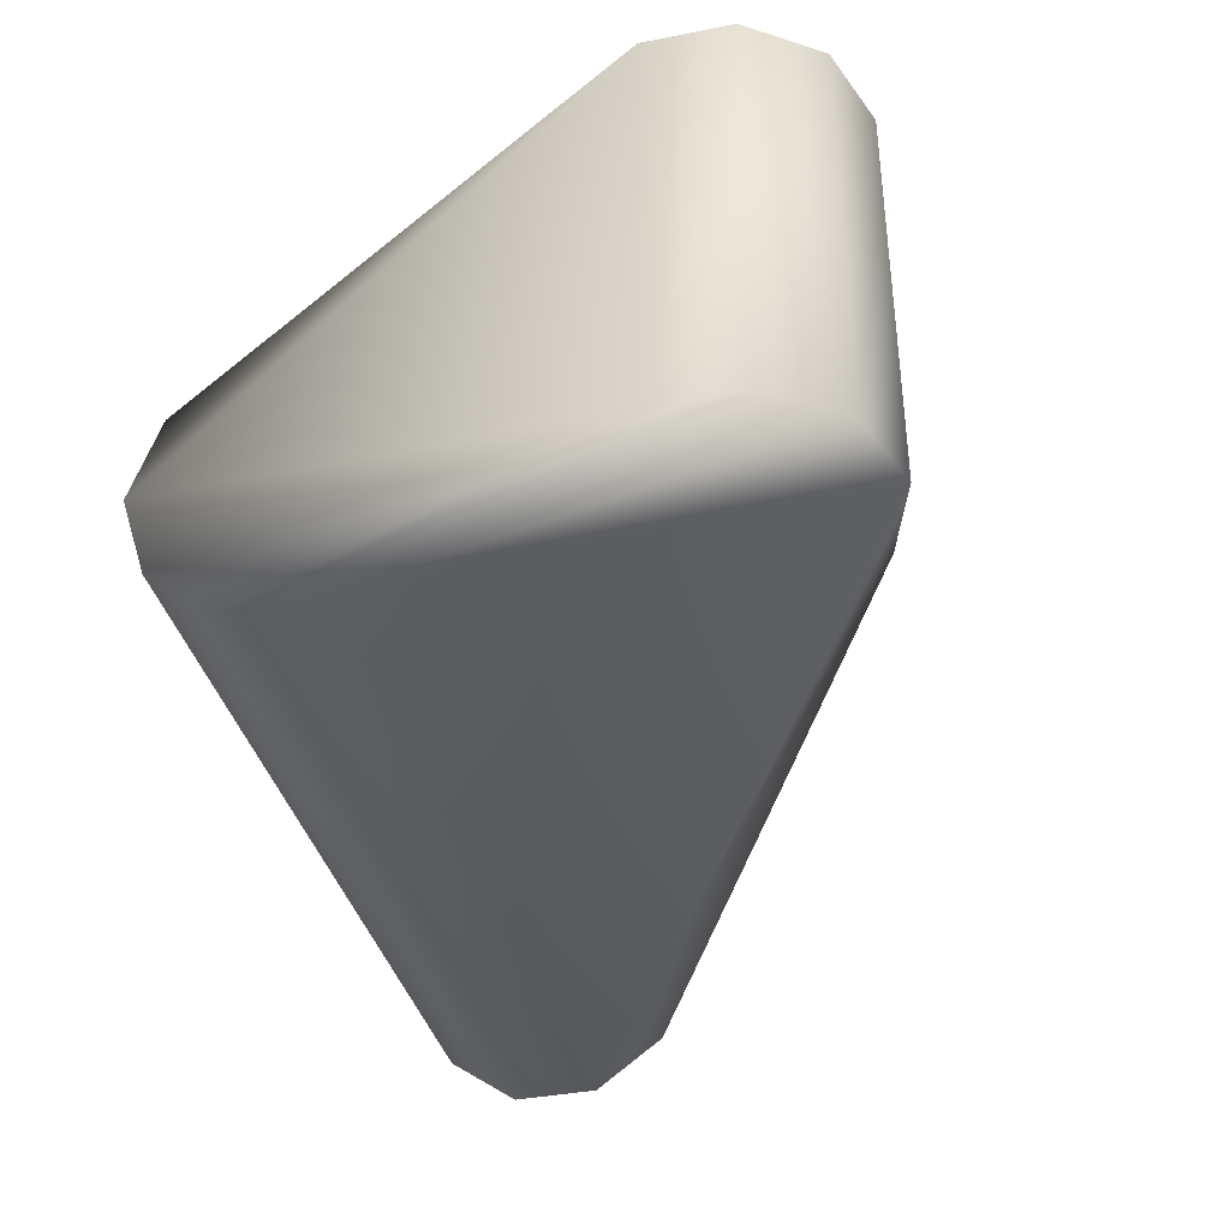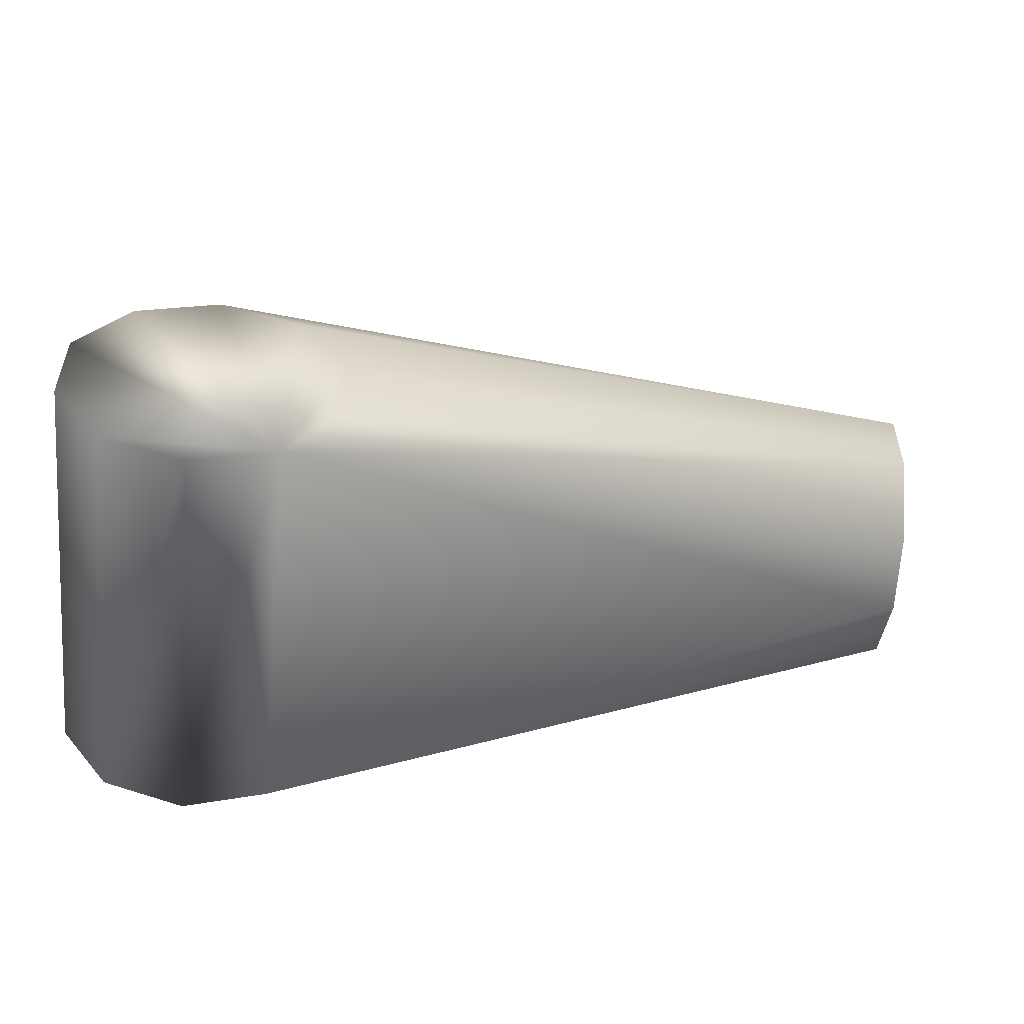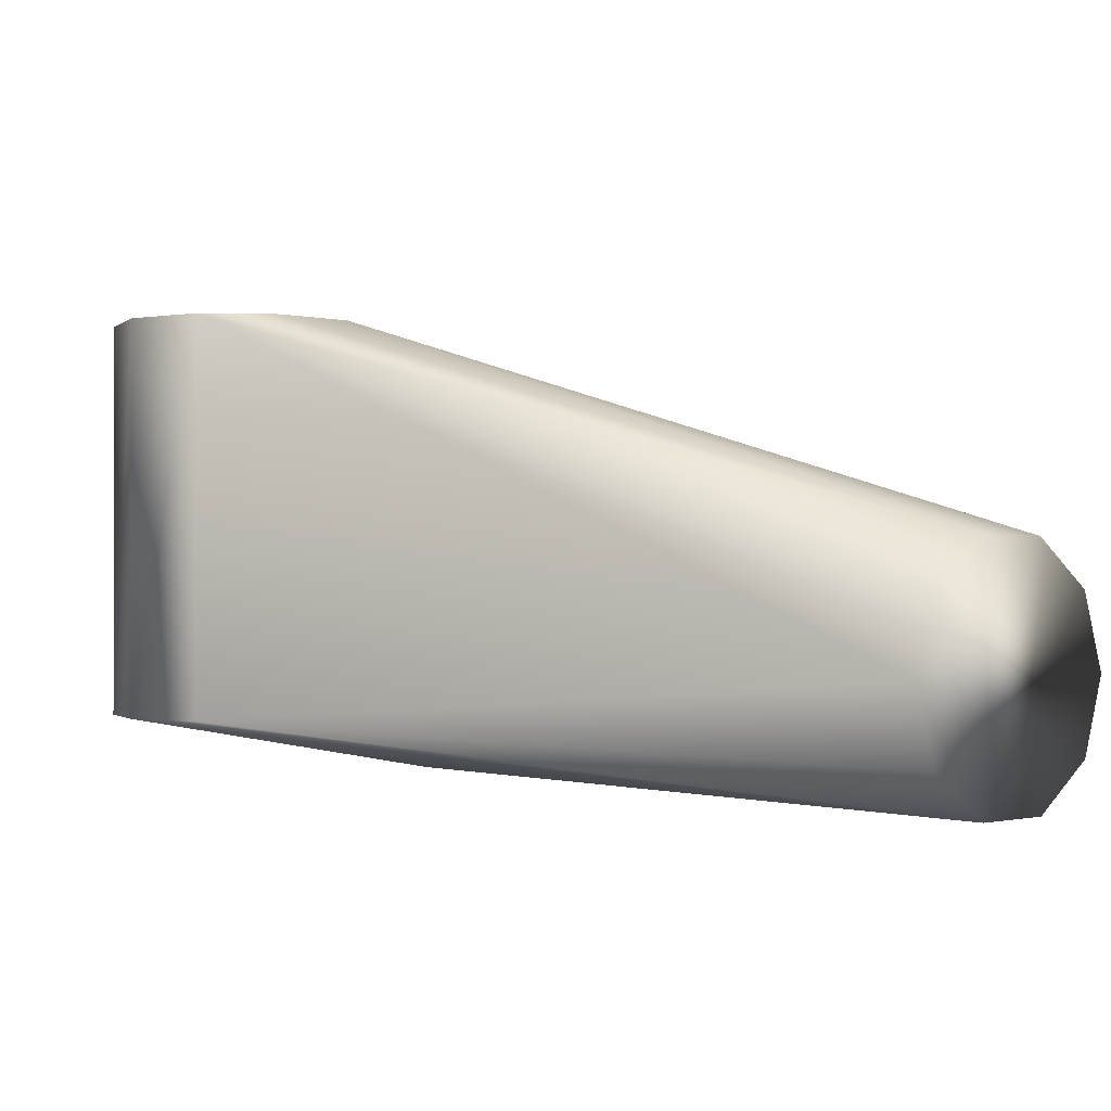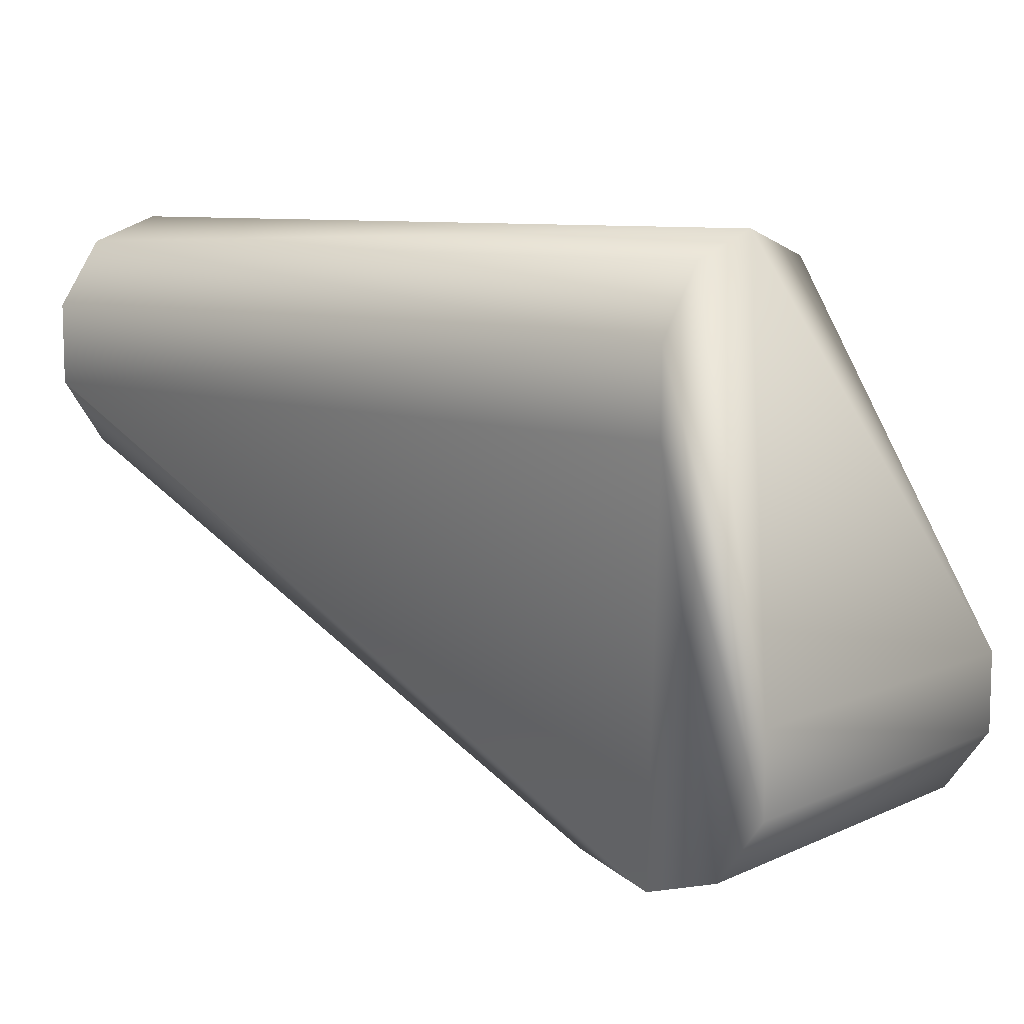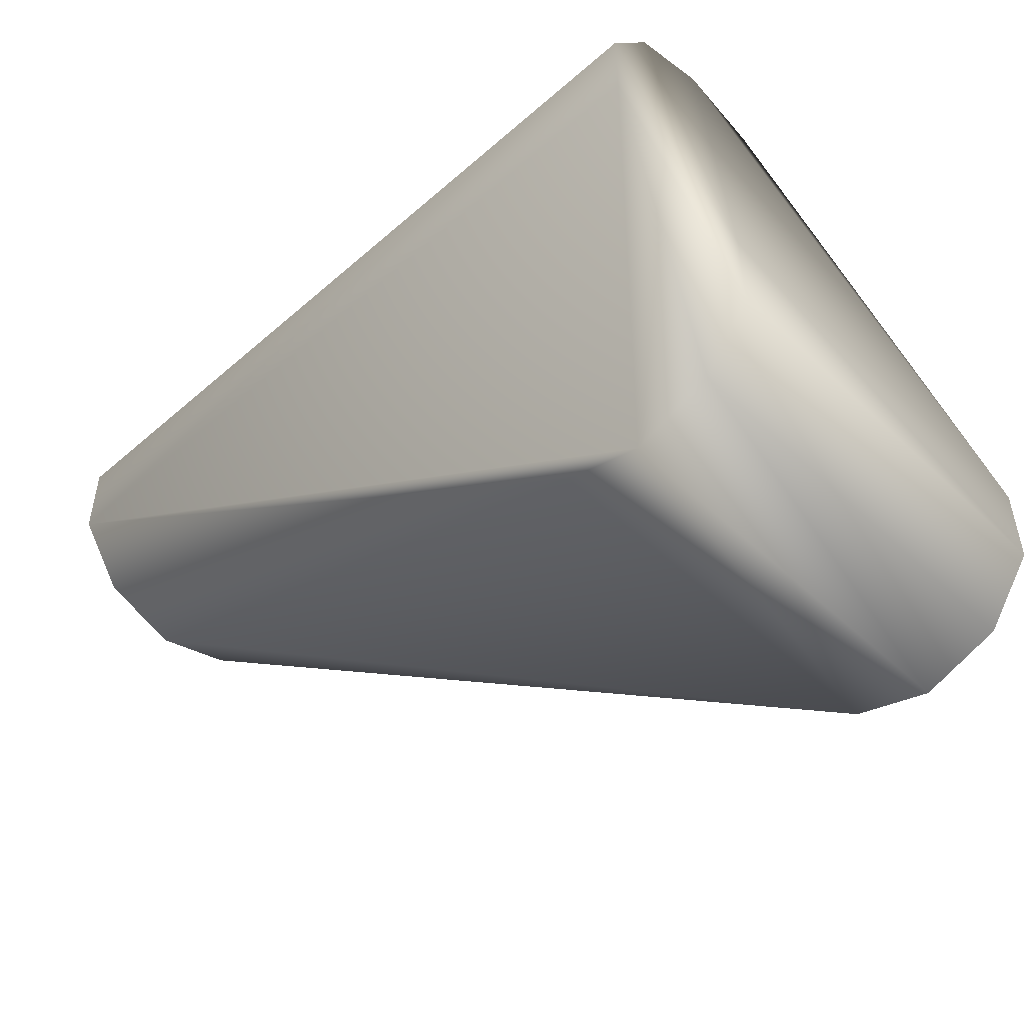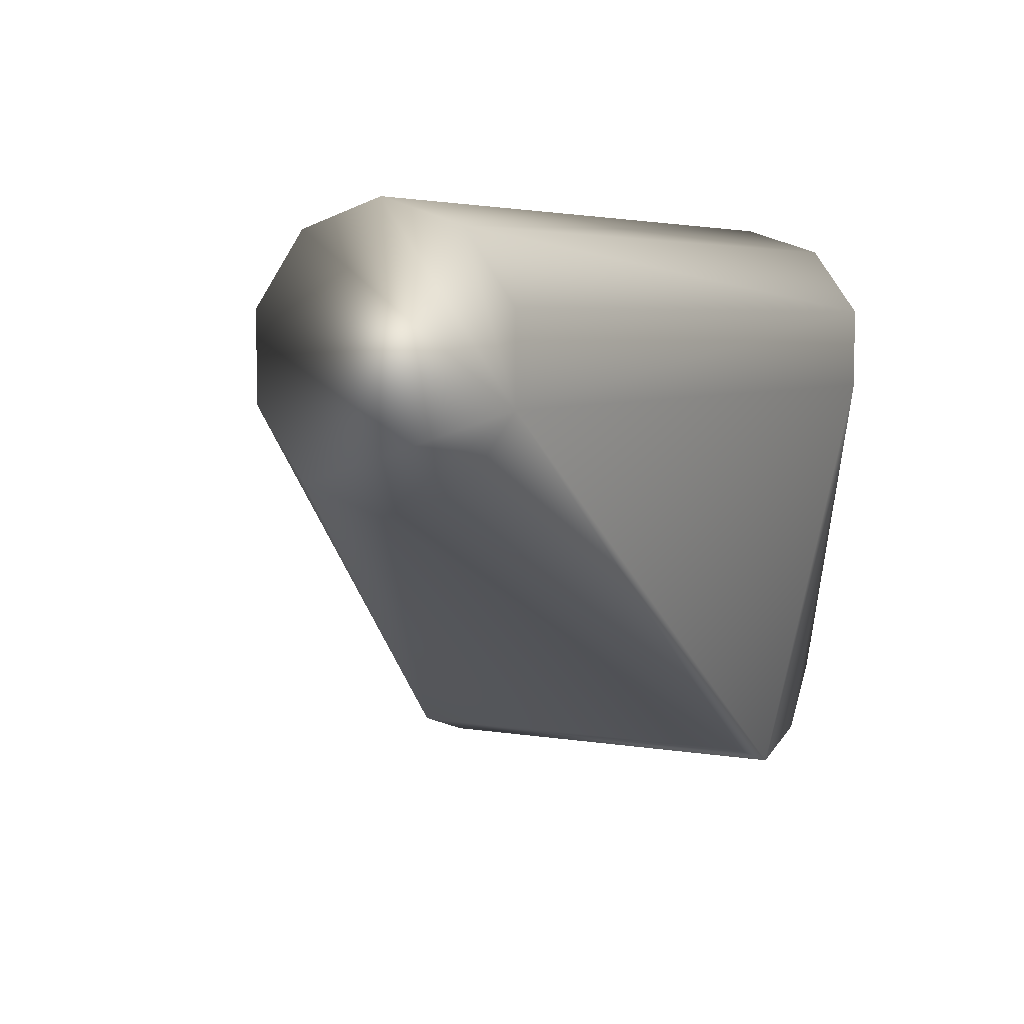
<metadata>
{"format":"obj","ext":"obj","renderer":"f3d","projection":"perspective","resolution":1024,"background":"white","views":[{"elev":-38.1,"azim":104.0,"up":"+Y"},{"elev":-54.7,"azim":174.5,"up":"+Z"},{"elev":-0.7,"azim":-131.1,"up":"+Y"},{"elev":9.0,"azim":40.8,"up":"+Z"},{"elev":-49.4,"azim":43.9,"up":"+Z"},{"elev":5.1,"azim":-61.3,"up":"+Z"}]}
</metadata>
<code>
v 0.06902 -0.007665 -0.04393
v 0.06902 0.05264 -0.05631
v 0.06902 0.05264 -0.04393
v 0.06902 -0.007665 -0.05631
v 0.06005 9.2e-05 0.02005
v -0.05994 -0.01168 0.01623
v -0.05994 9.2e-05 0.02005
v 0.06005 -0.01168 0.01623
v -0.05994 0.01186 0.01623
v 0.06005 0.01186 0.01623
v 0.06005 -0.01896 0.006213
v 0.06005 -0.01896 -0.006164
v -0.05994 -0.01896 0.006213
v -0.05994 0.01914 -0.006164
v 0.03092 0.05264 -0.05631
v 0.03092 0.05264 -0.04393
v -0.05994 0.01914 0.006213
v -0.05994 -0.01896 -0.006164
v -0.05994 -0.01168 -0.01618
v -0.05994 9.2e-05 -0.02
v -0.05994 0.01186 -0.01618
v 0.06174 -0.007665 -0.06632
v 0.06174 0.05264 -0.06632
v 0.04997 0.05264 -0.07014
v 0.04997 -0.007665 -0.07014
v 0.0382 0.05264 -0.06632
v 0.0382 0.05264 -0.03391
v 0.04997 0.05264 -0.03009
v 0.06174 0.05264 -0.03391
v 0.0382 -0.007665 -0.06632
f 9 28 17
f 28 9 10
f 3 10 5
f 5 1 3
f 8 1 5
f 11 1 8
f 27 16 17
f 27 17 28
f 29 10 3
f 29 28 10
f 20 30 19
f 18 19 30
f 30 25 18
f 18 25 12
f 4 12 22
f 22 12 25
f 26 14 15
f 26 21 14
f 26 20 21
f 26 30 20
f 1 2 3
f 1 4 2
f 5 7 6
f 5 6 8
f 5 9 7
f 10 9 5
f 11 4 1
f 11 12 4
f 11 6 13
f 11 8 6
f 14 16 15
f 17 16 14
f 13 6 18
f 18 9 17
f 18 6 7
f 20 19 18
f 9 18 7
f 17 14 18
f 14 21 18
f 18 21 20
f 12 11 18
f 18 11 13
f 22 2 4
f 22 23 2
f 22 24 23
f 22 25 24
f 2 23 26
f 26 15 16
f 3 2 26
f 26 27 28
f 29 26 28
f 26 23 24
f 27 26 16
f 26 29 3
f 24 25 26
f 26 25 30

</code>
